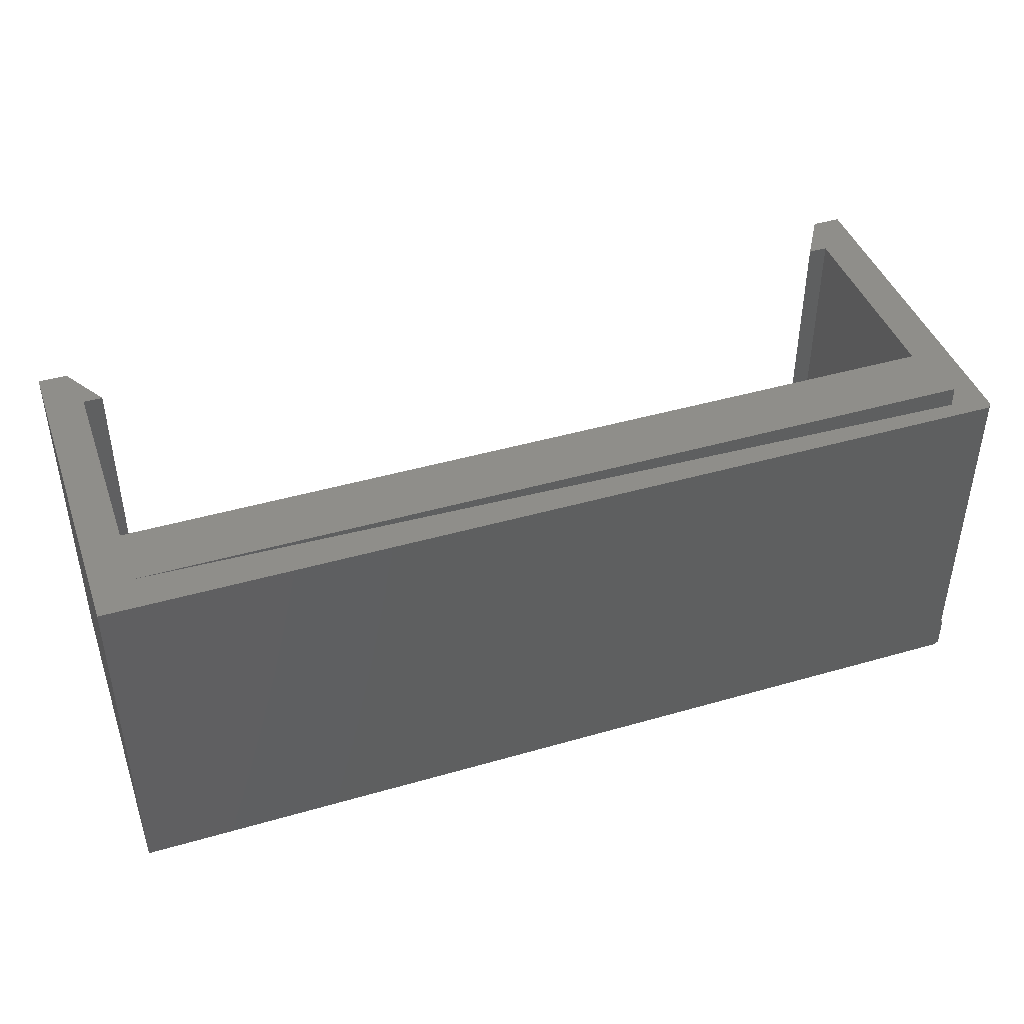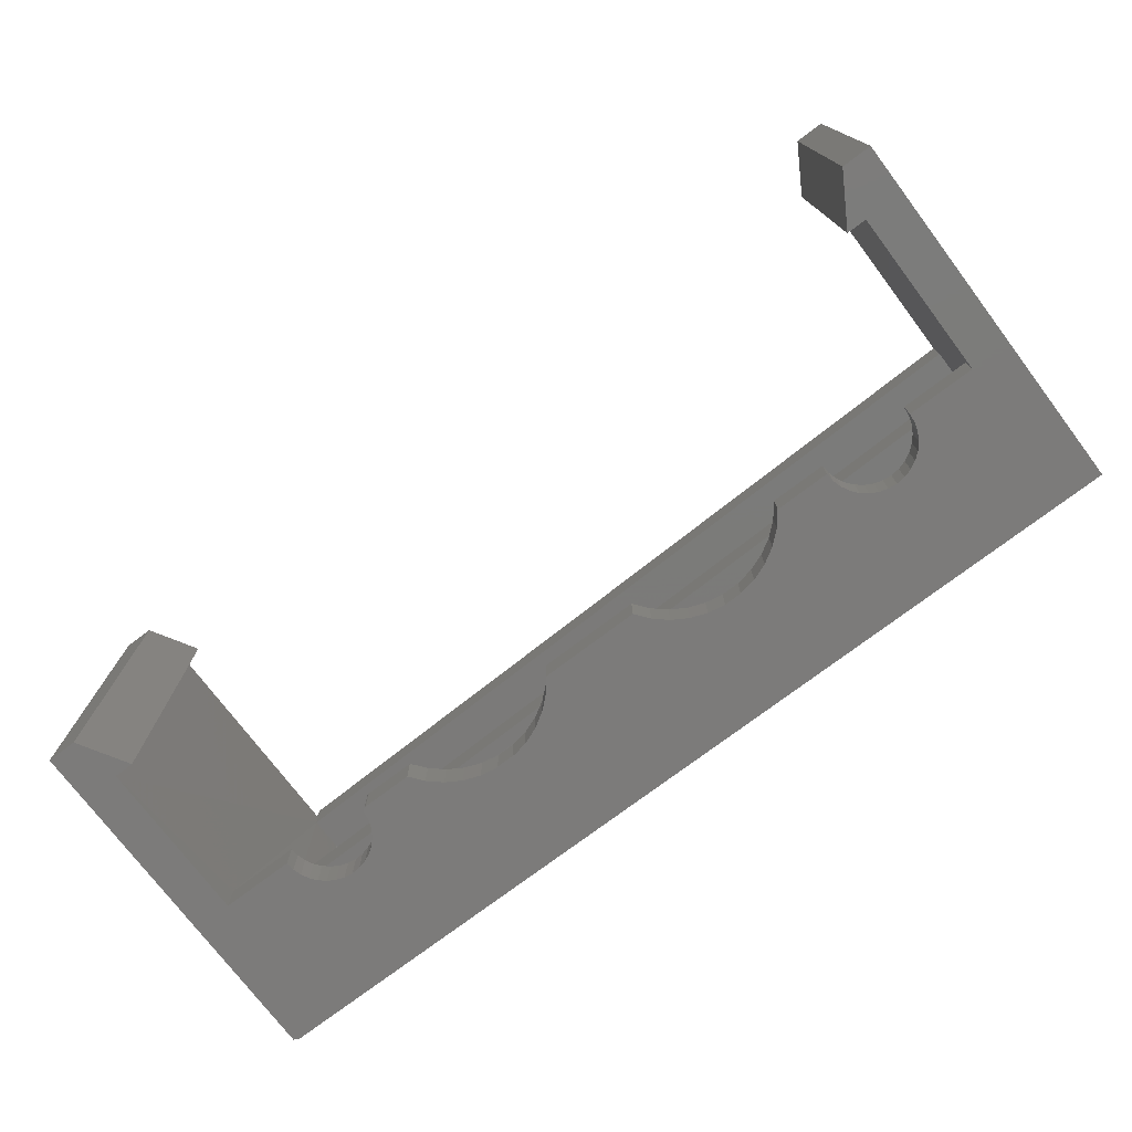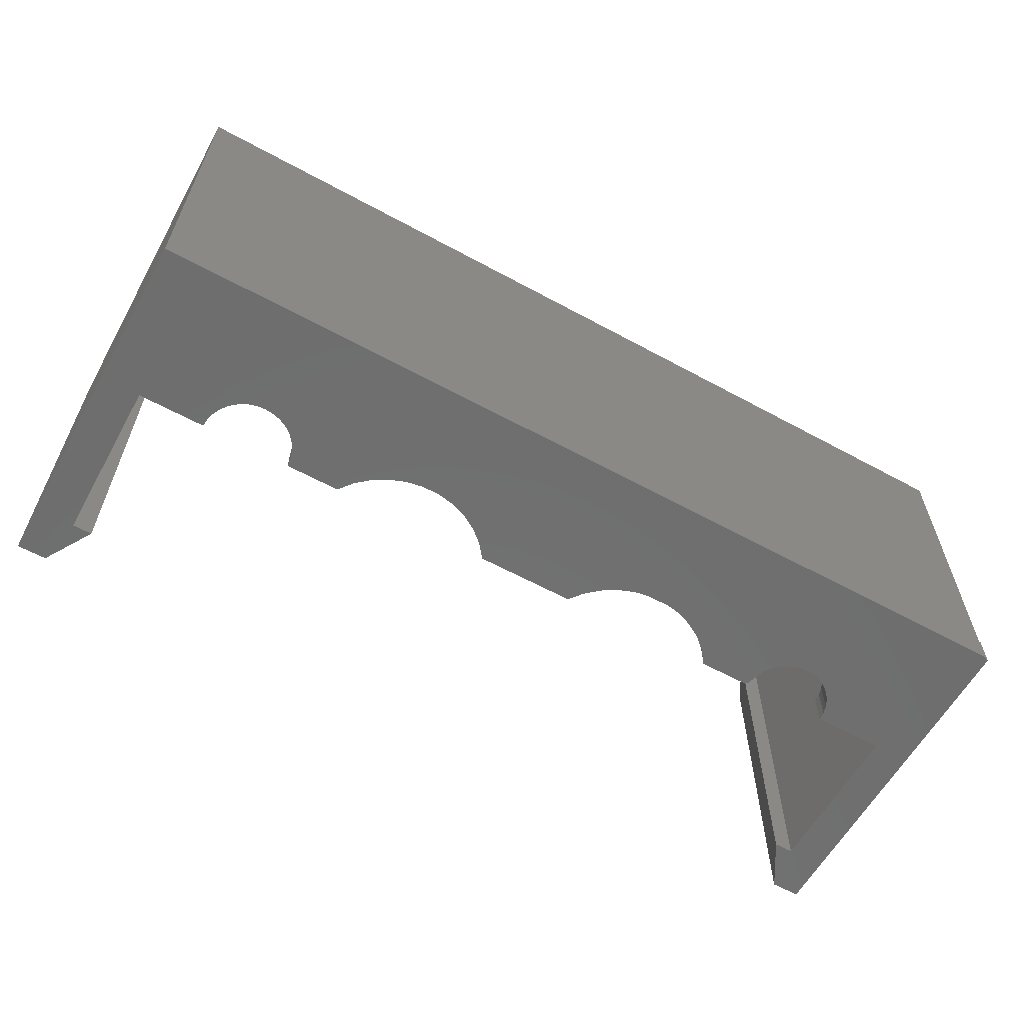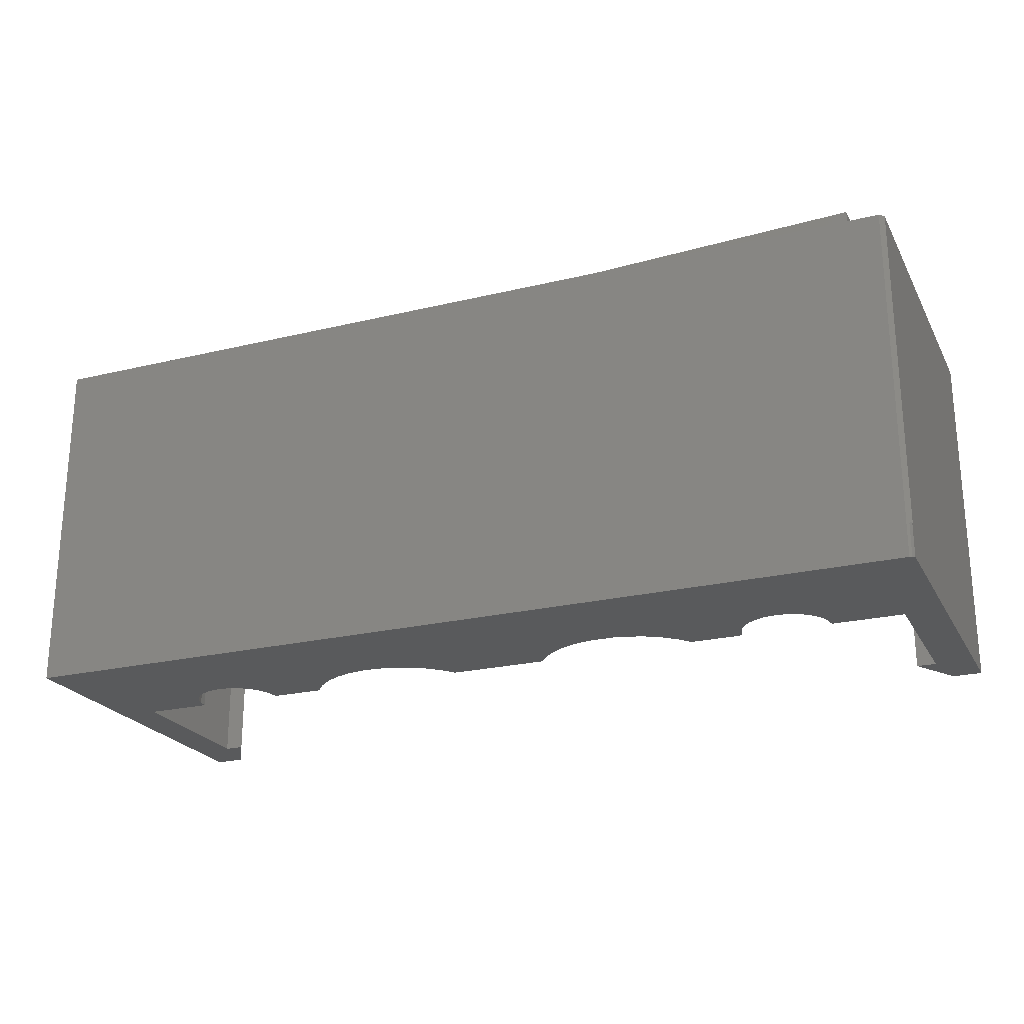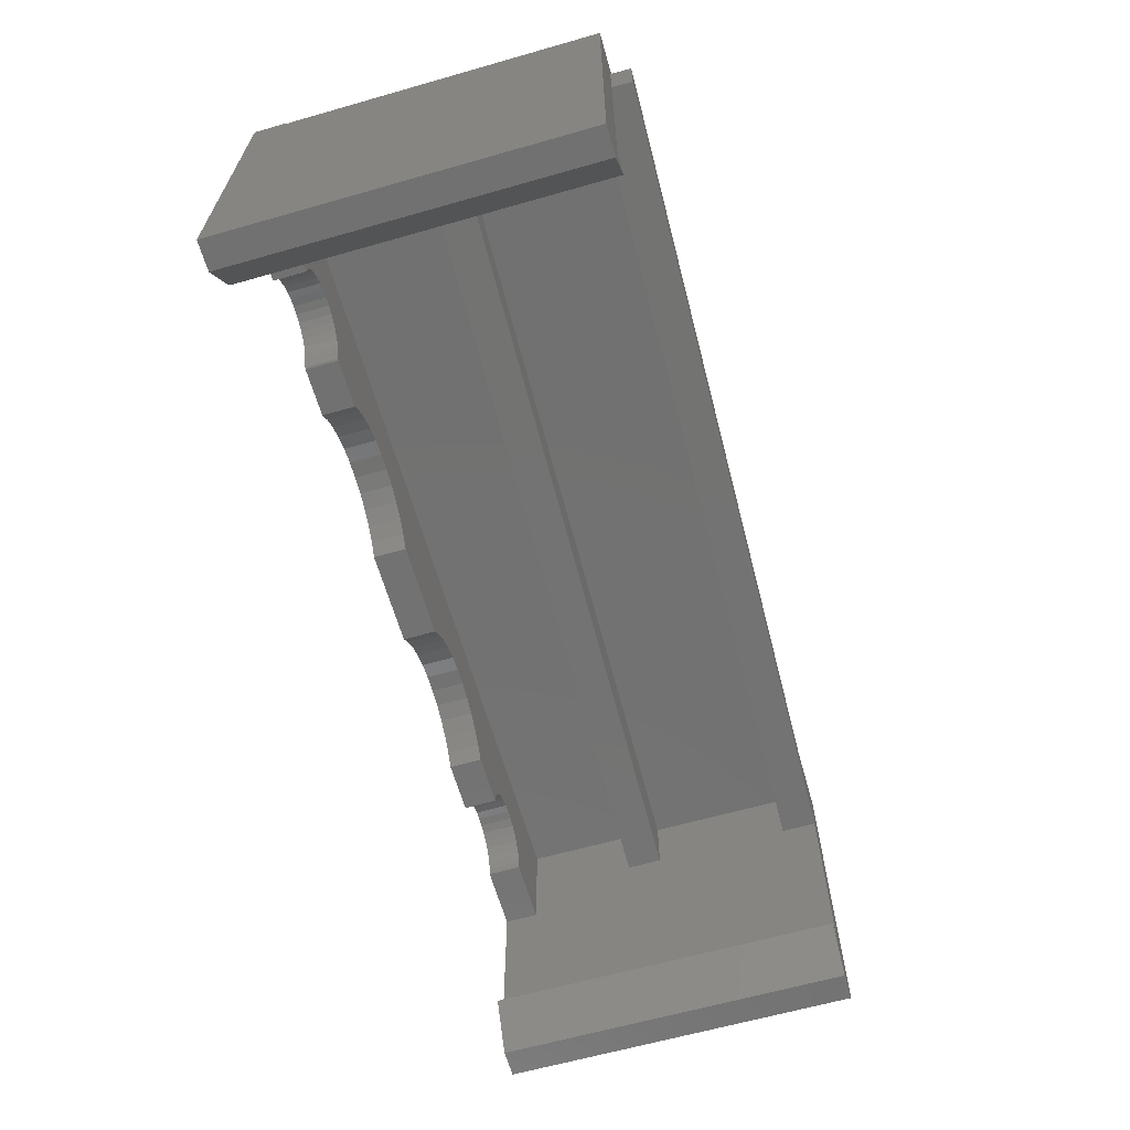
<metadata>
{"format":"stl","ext":"stl","renderer":"f3d","projection":"perspective","resolution":1024,"background":"white","views":[{"elev":43.0,"azim":-18.9,"up":"+Y"},{"elev":-74.9,"azim":-142.9,"up":"+Y"},{"elev":-60.6,"azim":-29.1,"up":"+Y"},{"elev":-23.1,"azim":22.3,"up":"+Y"},{"elev":-63.8,"azim":106.0,"up":"+Z"}]}
</metadata>
<code>
# stl→obj: 207 verts, 410 faces
v 0.7026 -0.5781 -0.2188
v 0.7026 1.613e-16 -0.2188
v 0.75 -0.5781 -0.2188
v 0.75 1.665e-16 -0.2188
v -0.5733 -0.5234 0.1529
v -0.5775 -0.5234 0.1392
v -0.6868 -0.5234 0.125
v -0.5789 -0.5234 0.125
v 0.5711 -0.5234 0.125
v 0.5697 -0.5234 0.1388
v 0.6875 -0.5234 0.125
v 0.5658 -0.5234 0.152
v -0.1731 -0.5234 0.1904
v -0.2009 -0.5234 0.1954
v 0.1931 -0.5234 0.1954
v 0.1653 -0.5234 0.1904
v -0.1467 -0.5234 0.1804
v -0.4782 -0.5234 0.1922
v -0.4919 -0.5234 0.1964
v -0.2291 -0.5234 0.1954
v -0.2568 -0.5234 0.1904
v -0.4657 -0.5234 0.1855
v -0.2832 -0.5234 0.1804
v -0.4546 -0.5234 0.1765
v 0.5018 -0.5234 0.1977
v -0.5061 -0.5234 0.1978
v 0.488 -0.5234 0.197
v 0.4746 -0.5234 0.1938
v 0.2213 -0.5234 0.1954
v 0.249 -0.5234 0.1904
v 0.462 -0.5234 0.1881
v 0.2754 -0.5234 0.1804
v 0.4507 -0.5234 0.1801
v 0.4411 -0.5234 0.1701
v 0.2996 -0.5234 0.1658
v 0.6868 -0.5234 0.2945
v 0.5595 -0.5234 0.1643
v 0.551 -0.5234 0.1752
v 0.5405 -0.5234 0.1843
v 0.5286 -0.5234 0.1912
v 0.5155 -0.5234 0.1957
v -0.6868 -0.5234 0.3023
v 0.679 -0.5234 0.3023
v 0.6856 -0.5234 0.2987
v 0.6863 -0.5234 0.2974
v 0.6867 -0.5234 0.296
v -0.5203 -0.5234 0.1964
v -0.5339 -0.5234 0.1922
v -0.5465 -0.5234 0.1855
v -0.5575 -0.5234 0.1765
v -0.5666 -0.5234 0.1654
v 0.6803 -0.5234 0.3022
v 0.6816 -0.5234 0.3019
v 0.6828 -0.5234 0.3013
v 0.6839 -0.5234 0.3006
v 0.4222 -0.5234 0.1262
v 0.4209 -0.5234 0.1255
v 0.4195 -0.5234 0.1251
v 0.4181 -0.5234 0.125
v 0.3382 -0.5234 0.125
v 0.3207 -0.5234 0.1472
v 0.4336 -0.5234 0.1585
v 0.4285 -0.5234 0.1456
v 0.4258 -0.5234 0.1321
v 0.4256 -0.5234 0.1306
v 0.425 -0.5234 0.1293
v 0.4243 -0.5234 0.1281
v 0.4233 -0.5234 0.127
v 0.1389 -0.5234 0.1804
v 0.1148 -0.5234 0.1658
v -0.1226 -0.5234 0.1658
v 0.0936 -0.5234 0.1472
v -0.1014 -0.5234 0.1472
v 0.07615 -0.5234 0.125
v -0.08396 -0.5234 0.125
v -0.4333 -0.5234 0.125
v -0.4347 -0.5234 0.1392
v -0.346 -0.5234 0.125
v -0.4388 -0.5234 0.1529
v -0.3285 -0.5234 0.1472
v -0.4456 -0.5234 0.1654
v -0.3074 -0.5234 0.1658
v -0.6868 -0.5781 0.125
v -0.5775 -0.5781 0.1392
v -0.5733 -0.5781 0.1529
v -0.5789 -0.5781 0.125
v 0.6875 -0.5781 0.125
v 0.5697 -0.5781 0.1388
v 0.5711 -0.5781 0.125
v 0.5658 -0.5781 0.152
v 0.1931 -0.5781 0.1954
v -0.2009 -0.5781 0.1954
v -0.1731 -0.5781 0.1904
v 0.1653 -0.5781 0.1904
v -0.1467 -0.5781 0.1804
v -0.2291 -0.5781 0.1954
v -0.4919 -0.5781 0.1964
v -0.4782 -0.5781 0.1922
v -0.2568 -0.5781 0.1904
v -0.4657 -0.5781 0.1855
v -0.2832 -0.5781 0.1804
v -0.4546 -0.5781 0.1765
v -0.5061 -0.5781 0.1978
v 0.5018 -0.5781 0.1977
v 0.488 -0.5781 0.197
v 0.4746 -0.5781 0.1938
v 0.2213 -0.5781 0.1954
v 0.249 -0.5781 0.1904
v 0.462 -0.5781 0.1881
v 0.2754 -0.5781 0.1804
v 0.4507 -0.5781 0.1801
v 0.4411 -0.5781 0.1701
v 0.2996 -0.5781 0.1658
v 0.75 -0.5781 0.3618
v 0.5155 -0.5781 0.1957
v 0.5286 -0.5781 0.1912
v 0.5405 -0.5781 0.1843
v 0.551 -0.5781 0.1752
v 0.5595 -0.5781 0.1643
v 0.6868 -0.5781 -0.1398
v -0.75 -0.5781 0.3655
v -0.75 -0.5781 -0.2188
v -0.6868 -0.5781 -0.1398
v -0.5666 -0.5781 0.1654
v -0.5575 -0.5781 0.1765
v -0.5465 -0.5781 0.1855
v -0.5339 -0.5781 0.1922
v -0.5203 -0.5781 0.1964
v 0.7458 -0.5781 0.3618
v 0.7422 -0.5781 0.3655
v 0.4222 -0.5781 0.1262
v 0.3382 -0.5781 0.125
v 0.4181 -0.5781 0.125
v 0.4195 -0.5781 0.1251
v 0.4209 -0.5781 0.1255
v 0.3207 -0.5781 0.1472
v 0.4233 -0.5781 0.127
v 0.4243 -0.5781 0.1281
v 0.425 -0.5781 0.1293
v 0.4256 -0.5781 0.1306
v 0.4258 -0.5781 0.1321
v 0.4285 -0.5781 0.1456
v 0.4336 -0.5781 0.1585
v -0.7026 -0.5781 -0.2188
v -0.6553 -0.5781 -0.1398
v -0.08396 -0.5781 0.125
v 0.07615 -0.5781 0.125
v -0.1014 -0.5781 0.1472
v 0.0936 -0.5781 0.1472
v -0.1226 -0.5781 0.1658
v 0.1148 -0.5781 0.1658
v 0.1389 -0.5781 0.1804
v -0.3074 -0.5781 0.1658
v -0.4456 -0.5781 0.1654
v -0.3285 -0.5781 0.1472
v -0.4388 -0.5781 0.1529
v -0.346 -0.5781 0.125
v -0.4347 -0.5781 0.1392
v -0.4333 -0.5781 0.125
v 0.6553 -0.5781 -0.1398
v 0.75 -0.5234 0.3576
v 0.75 -0.5234 0.3618
v 0.75 1.985e-16 0.3576
v -0.75 3.243e-17 0.3655
v -0.75 0 -0.2188
v 0.7458 -0.5234 0.3618
v -0.6868 -0.3472 0.2033
v -0.6868 -0.2889 0.2033
v -0.6868 -0.3471 0.3023
v -0.6868 -0.05809 0.2033
v -0.6868 -0.05803 0.3023
v -0.6868 -0.2889 0.3023
v -0.6868 1.139e-17 -0.1398
v -0.6868 0.0001467 0.2033
v 0.679 -0.3136 0.3023
v 0.6814 -0.3135 0.3019
v 0.6836 -0.3135 0.3008
v 0.6853 -0.3134 0.2991
v 0.6865 -0.3134 0.2969
v 0.6868 -0.3134 0.2945
v 0.7422 1.981e-16 0.3655
v 0.6868 -0.3134 0.237
v 0.6868 -0.2552 0.237
v 0.6868 -0.2551 0.2945
v 0.6868 -0.02433 0.2945
v 0.6868 -0.02436 0.237
v 0.6868 1.848e-16 0.237
v 0.6868 1.639e-16 -0.1398
v 0.679 -0.2553 0.3023
v 0.6812 -0.2553 0.302
v 0.6834 -0.2552 0.3009
v 0.6852 -0.2552 0.2993
v 0.6864 -0.2552 0.2971
v 0.679 -0.02451 0.3023
v 0.6836 -0.0244 0.3008
v 0.6814 -0.02446 0.3019
v 0.6853 -0.02436 0.2991
v 0.6865 -0.02434 0.2969
v 0.6867 0.03394 0.3386
v 0.6892 0.03394 0.2371
v -0.6953 -3.468e-18 0.3047
v -0.6928 -3.49e-18 0.2032
v 0.6875 1.874e-16 0.3386
v 0.69 1.874e-16 0.2371
v 0.6553 1.604e-16 -0.1398
v -0.6553 1.49e-17 -0.1398
v -0.7026 5.259e-18 -0.2188
f 1 2 3
f 3 2 4
f 5 6 7
f 6 8 7
f 9 10 11
f 10 12 11
f 13 14 15
f 16 13 15
f 17 13 16
f 18 19 20
f 21 18 20
f 22 18 21
f 23 22 21
f 23 24 22
f 25 19 26
f 27 19 25
f 14 19 28
f 15 14 28
f 29 15 28
f 19 14 20
f 19 27 28
f 30 29 28
f 31 30 28
f 32 30 31
f 33 32 31
f 32 33 34
f 34 35 32
f 36 11 12
f 36 12 37
f 36 37 38
f 36 38 39
f 36 39 40
f 36 40 41
f 36 41 25
f 36 25 26
f 42 43 44
f 42 44 45
f 42 45 46
f 42 46 36
f 42 36 26
f 42 26 47
f 42 47 48
f 42 48 49
f 42 49 50
f 42 50 51
f 42 51 5
f 42 5 7
f 44 43 52
f 44 52 53
f 44 53 54
f 44 54 55
f 56 57 58
f 56 58 59
f 56 59 60
f 61 35 34
f 61 34 62
f 61 62 63
f 61 63 64
f 61 64 65
f 61 65 66
f 61 66 67
f 61 67 68
f 61 68 56
f 61 56 60
f 16 69 17
f 17 69 70
f 17 70 71
f 71 70 72
f 71 72 73
f 73 72 74
f 73 74 75
f 76 77 78
f 78 77 79
f 78 79 80
f 80 79 81
f 80 81 82
f 82 81 24
f 82 24 23
f 83 84 85
f 83 86 84
f 87 88 89
f 87 90 88
f 91 92 93
f 91 93 94
f 94 93 95
f 96 97 98
f 96 98 99
f 99 98 100
f 99 100 101
f 100 102 101
f 103 97 104
f 104 97 105
f 106 96 92
f 106 92 91
f 106 91 107
f 96 106 97
f 106 105 97
f 106 107 108
f 106 108 109
f 109 108 110
f 109 110 111
f 112 111 110
f 110 113 112
f 114 103 104
f 114 104 115
f 114 115 116
f 114 116 117
f 114 117 118
f 114 118 119
f 114 119 90
f 114 90 87
f 114 87 120
f 114 120 3
f 121 122 123
f 121 123 83
f 121 83 85
f 121 85 124
f 121 124 125
f 121 125 126
f 121 126 127
f 121 127 128
f 121 128 103
f 103 114 129
f 103 129 130
f 103 130 121
f 131 132 133
f 131 133 134
f 131 134 135
f 136 132 131
f 136 131 137
f 136 137 138
f 136 138 139
f 136 139 140
f 136 140 141
f 136 141 142
f 136 142 143
f 136 143 112
f 136 112 113
f 122 144 123
f 123 144 145
f 146 147 148
f 148 147 149
f 148 149 150
f 150 149 151
f 150 151 95
f 95 151 152
f 95 152 94
f 101 102 153
f 153 102 154
f 153 154 155
f 155 154 156
f 155 156 157
f 157 156 158
f 157 158 159
f 1 3 160
f 160 3 120
f 161 162 114
f 161 114 3
f 161 3 4
f 161 4 163
f 121 164 122
f 122 164 165
f 162 166 114
f 114 166 129
f 166 162 161
f 7 167 42
f 7 168 167
f 123 7 83
f 42 167 169
f 170 171 172
f 170 172 168
f 170 168 7
f 170 7 123
f 170 123 173
f 170 173 174
f 42 169 43
f 43 169 175
f 176 52 175
f 52 43 175
f 53 52 176
f 54 53 176
f 177 54 176
f 178 45 44
f 179 45 178
f 54 177 55
f 55 177 178
f 55 178 44
f 45 179 46
f 46 179 180
f 46 180 36
f 166 130 129
f 181 130 166
f 181 166 161
f 181 161 163
f 9 11 89
f 89 11 87
f 7 8 83
f 83 8 86
f 182 183 11
f 182 11 36
f 182 36 180
f 184 185 183
f 183 185 186
f 183 186 11
f 11 186 120
f 11 120 87
f 186 187 120
f 120 187 188
f 25 105 27
f 27 105 106
f 27 106 28
f 28 106 109
f 28 109 31
f 31 109 111
f 31 111 33
f 33 111 112
f 33 112 34
f 34 112 143
f 34 143 62
f 62 143 142
f 62 142 63
f 63 142 141
f 63 141 64
f 105 25 104
f 104 25 41
f 104 41 115
f 115 41 40
f 115 40 116
f 116 40 39
f 116 39 117
f 117 39 38
f 117 38 118
f 118 38 37
f 118 37 119
f 119 37 12
f 119 12 90
f 90 12 10
f 90 10 88
f 88 10 9
f 88 9 89
f 60 59 132
f 132 59 133
f 64 141 65
f 65 141 140
f 65 140 66
f 66 140 139
f 66 139 67
f 67 139 138
f 67 138 68
f 68 138 137
f 68 137 56
f 56 137 131
f 56 131 57
f 57 131 135
f 57 135 58
f 58 135 134
f 58 134 59
f 59 134 133
f 15 94 16
f 16 94 152
f 16 152 69
f 69 152 151
f 69 151 70
f 70 151 149
f 70 149 72
f 72 149 147
f 72 147 74
f 94 15 91
f 91 15 29
f 91 29 107
f 107 29 30
f 107 30 108
f 108 30 32
f 108 32 110
f 110 32 35
f 110 35 113
f 113 35 61
f 113 61 136
f 136 61 60
f 136 60 132
f 75 74 146
f 146 74 147
f 20 99 21
f 21 99 101
f 21 101 23
f 23 101 153
f 23 153 82
f 82 153 155
f 82 155 80
f 80 155 157
f 80 157 78
f 99 20 96
f 96 20 14
f 96 14 92
f 92 14 13
f 92 13 93
f 93 13 17
f 93 17 95
f 95 17 71
f 95 71 150
f 150 71 73
f 150 73 148
f 148 73 75
f 148 75 146
f 76 78 159
f 159 78 157
f 26 128 47
f 47 128 127
f 47 127 48
f 48 127 126
f 48 126 49
f 49 126 125
f 49 125 50
f 50 125 124
f 50 124 51
f 51 124 85
f 51 85 5
f 5 85 84
f 5 84 6
f 6 84 86
f 6 86 8
f 128 26 103
f 103 26 19
f 103 19 97
f 97 19 18
f 97 18 98
f 98 18 22
f 98 22 100
f 100 22 24
f 100 24 102
f 102 24 81
f 102 81 154
f 154 81 79
f 154 79 156
f 156 79 77
f 156 77 158
f 158 77 76
f 158 76 159
f 189 168 172
f 183 168 189
f 183 189 190
f 183 190 191
f 183 191 192
f 183 192 193
f 183 193 184
f 167 175 169
f 180 179 178
f 182 180 178
f 182 178 177
f 182 177 176
f 182 176 175
f 182 175 167
f 168 183 167
f 167 183 182
f 172 171 189
f 189 171 194
f 195 190 196
f 196 190 189
f 196 189 194
f 190 195 191
f 191 195 197
f 191 197 192
f 192 197 198
f 192 198 193
f 193 198 185
f 193 185 184
f 199 200 201
f 201 200 174
f 201 174 202
f 199 203 200
f 200 203 204
f 170 194 171
f 185 198 197
f 186 185 197
f 186 197 195
f 186 195 196
f 186 196 194
f 186 194 170
f 203 199 201
f 187 186 170
f 187 170 174
f 187 174 200
f 187 200 204
f 181 201 164
f 174 173 202
f 163 204 203
f 163 203 201
f 163 201 181
f 4 2 205
f 4 205 188
f 4 188 187
f 4 187 204
f 4 204 163
f 165 164 201
f 165 201 202
f 165 202 173
f 165 173 206
f 165 206 207
f 130 181 121
f 121 181 164
f 205 2 160
f 160 2 1
f 120 188 160
f 160 188 205
f 145 206 123
f 123 206 173
f 207 206 144
f 144 206 145
f 122 165 144
f 144 165 207

</code>
